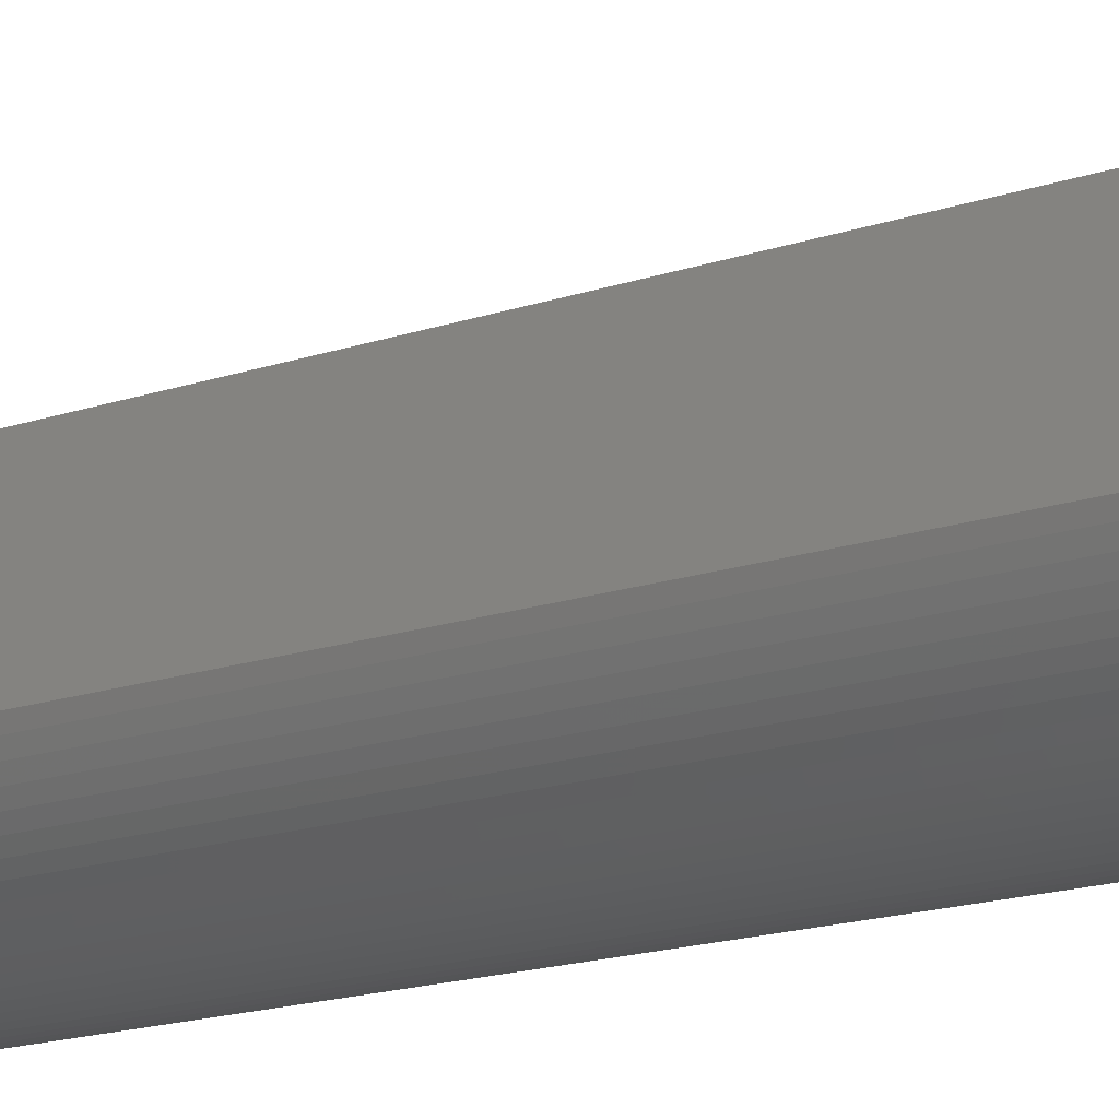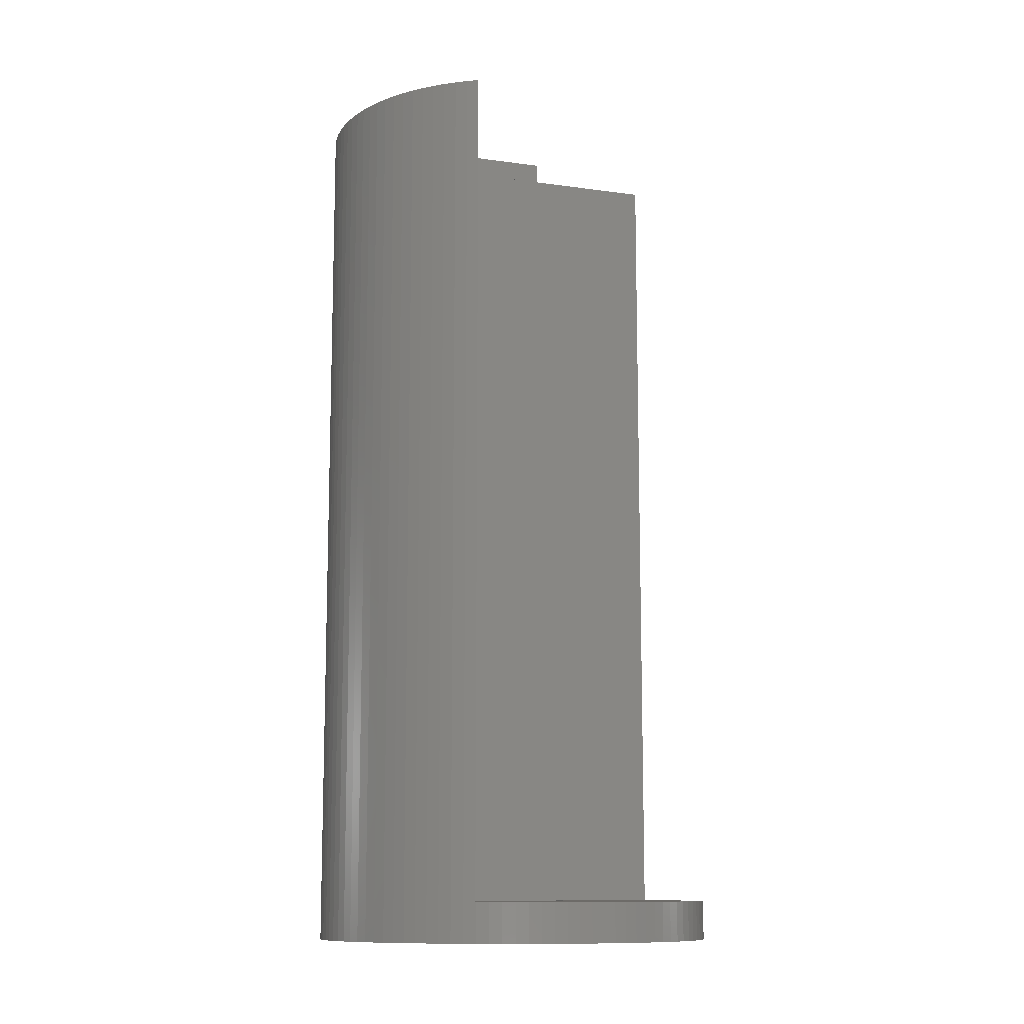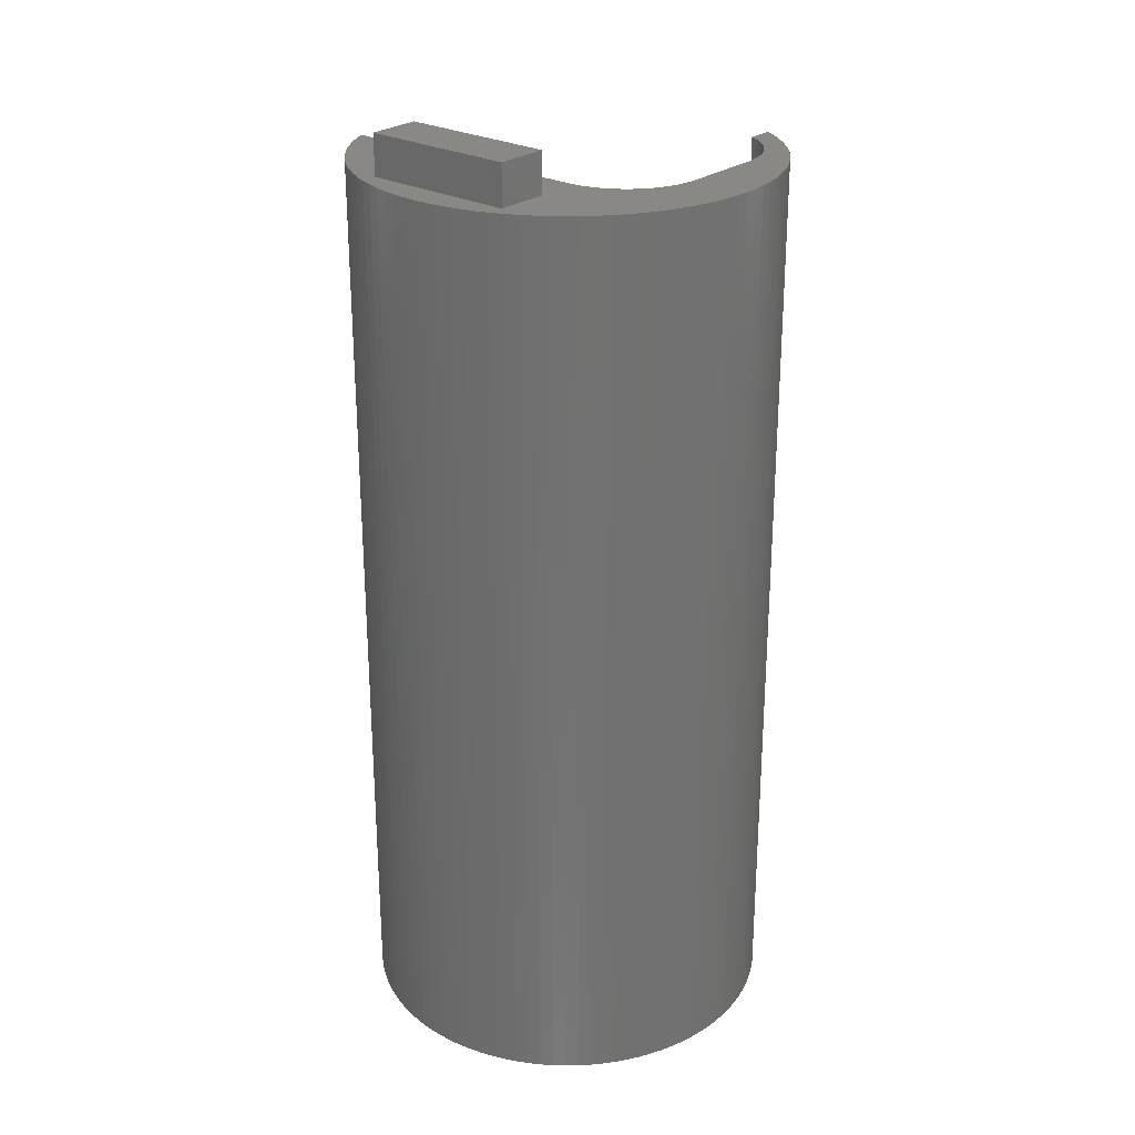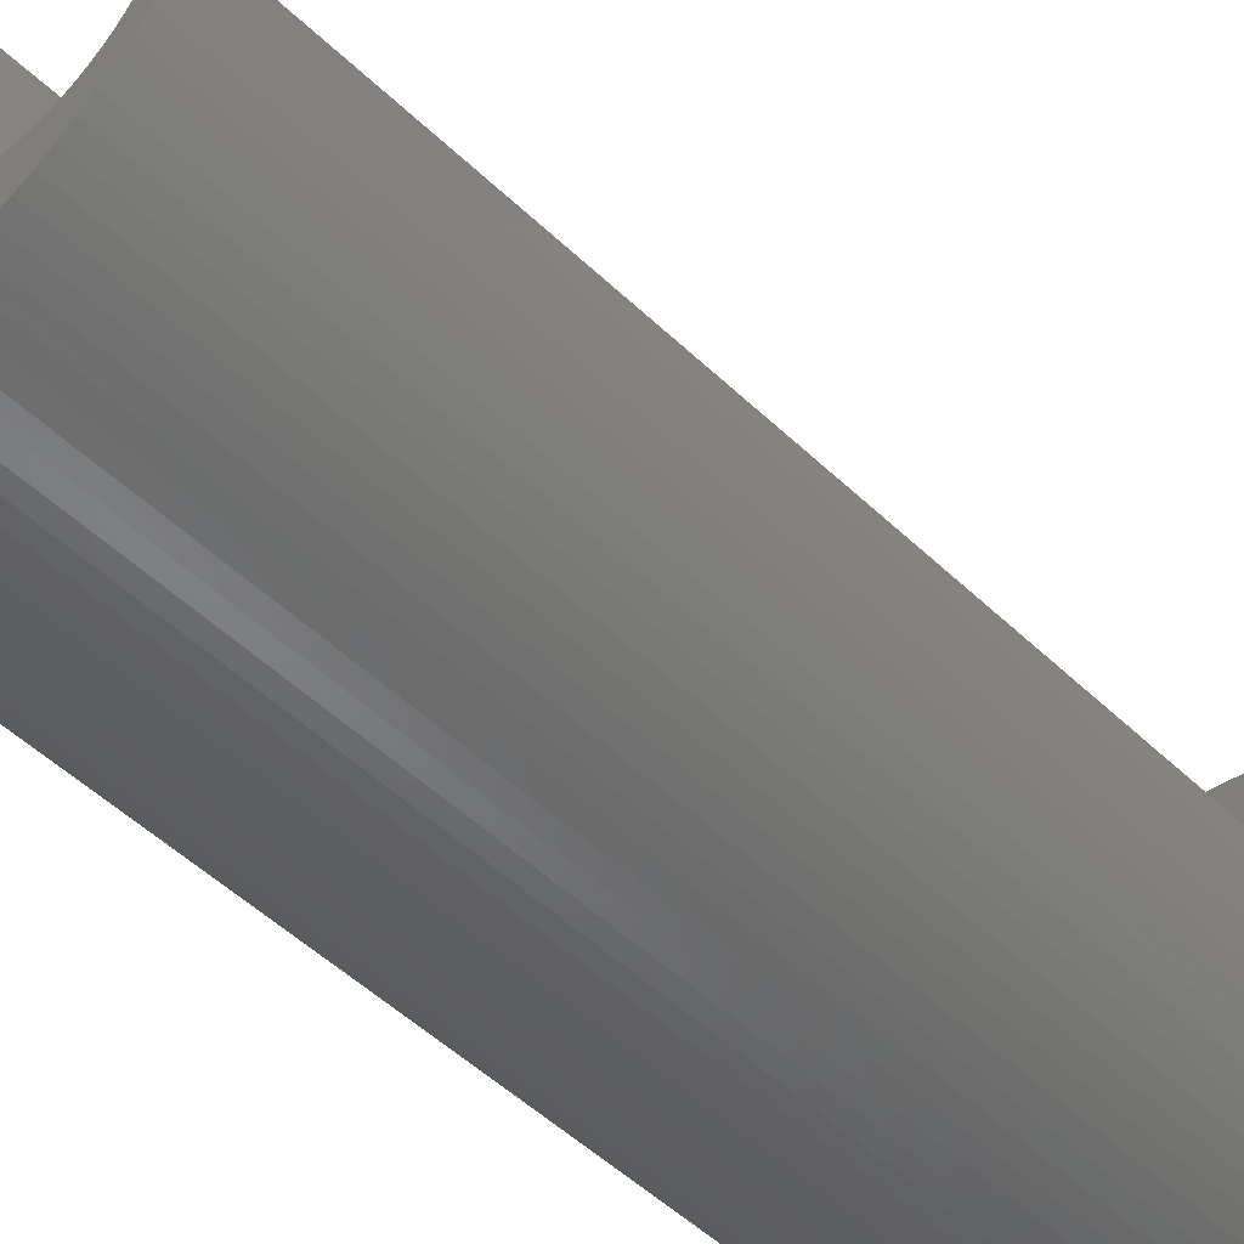
<metadata>
{"format":"stl","ext":"stl","renderer":"f3d","projection":"perspective","resolution":1024,"background":"white","views":[{"elev":-21.0,"azim":119.2,"up":"+Y"},{"elev":-11.3,"azim":71.0,"up":"+Z"},{"elev":26.2,"azim":-49.8,"up":"+Z"},{"elev":-49.5,"azim":43.4,"up":"+Y"}]}
</metadata>
<code>
# stl→obj: 320 verts, 640 faces
v 10.3 0 2
v 10.28 0.6467 0
v 10.28 0.6467 2
v 10.3 0 0
v -10.3 0 0
v -10.28 0.6467 45
v -10.28 0.6467 0
v -10.3 0 45
v 0.6467 10.28 0
v 0 10.3 2
v 0.6467 10.28 2
v 0 10.3 0
v 7.508 7.051 2
v 7.051 7.508 0
v 7.051 7.508 2
v 7.508 7.051 0
v -6.565 7.936 0
v -7.051 7.508 45
v -6.565 7.936 45
v -7.051 7.508 0
v -9.976 -2.562 0
v -10.12 -1.93 45
v -10.12 -1.93 0
v -9.976 -2.562 45
v 9.577 3.792 2
v 9.32 4.386 0
v 9.32 4.386 2
v 9.577 3.792 0
v 4.386 9.32 0
v 3.792 9.577 2
v 4.386 9.32 2
v 3.792 9.577 0
v -8.333 6.054 0
v -7.936 6.565 45
v -7.936 6.565 0
v -8.333 6.054 45
v 9.004 -5 45
v 8.697 -5.519 45
v 9.004 -5 2
v 9.026 -4.962 0
v 9.026 -4.962 2
v 8.697 -5.519 0
v 1.93 -10.12 0
v 2.562 -9.976 45
v 1.93 -10.12 45
v 2.562 -9.976 0
v 7.051 -7.508 45
v 7.508 -7.051 0
v 7.508 -7.051 45
v 7.051 -7.508 0
v 7.936 -6.565 45
v 8.333 -6.054 0
v 8.333 -6.054 45
v 7.936 -6.565 0
v -4.386 -9.32 0
v -3.792 -9.577 45
v -4.386 -9.32 45
v -3.792 -9.577 0
v -7.508 -7.051 0
v -7.936 -6.565 45
v -7.936 -6.565 0
v -7.508 -7.051 45
v -10.22 -1.291 0
v -10.28 -0.6467 45
v -10.28 -0.6467 0
v -10.22 -1.291 45
v -4 4 0
v -6 4 0
v -6.054 8.333 0
v -5.519 8.697 0
v -7.508 7.051 0
v -8.697 5.519 0
v -9 4 0
v -9.026 4.962 0
v -9.577 -3.792 0
v -9 -4 0
v -9.32 -4.386 0
v -9.796 -3.183 0
v -9.32 4.386 0
v -9.577 3.792 0
v -9.796 3.183 0
v -9.976 2.562 0
v -10.12 1.93 0
v -10.22 1.291 0
v 3 -3 0
v 10.28 -0.6467 0
v 10.22 -1.291 0
v 10.12 -1.93 0
v 3 4 0
v 9.976 -2.562 0
v 10.22 1.291 0
v 9.796 -3.183 0
v 10.12 1.93 0
v 9.577 -3.792 0
v 9.976 2.562 0
v 9.32 -4.386 0
v 9.796 3.183 0
v 9.026 4.962 0
v 8.697 5.519 0
v 8.333 6.054 0
v 7.936 6.565 0
v 6.565 -7.936 0
v 6.054 -8.333 0
v 5.519 -8.697 0
v 6.565 7.936 0
v 4.962 -9.026 0
v 6.054 8.333 0
v 4.386 -9.32 0
v 5.519 8.697 0
v 3.792 -9.577 0
v 4.962 9.026 0
v 3.183 -9.796 0
v 1.291 -10.22 0
v 0.6467 -10.28 0
v 0 -10.3 0
v -0.6467 -10.28 0
v -4 -3 0
v -1.291 -10.22 0
v -1.93 -10.12 0
v -2.562 -9.976 0
v -3.183 -9.796 0
v -4.962 -9.026 0
v 3.183 9.796 0
v 2.562 9.976 0
v 1.93 10.12 0
v 1.291 10.22 0
v -0.6467 10.28 0
v -1.291 10.22 0
v -1.93 10.12 0
v -2.562 9.976 0
v -3.183 9.796 0
v -3.792 9.577 0
v -4.386 9.32 0
v -6 -4 0
v -5.519 -8.697 0
v -4.962 9.026 0
v -6.054 -8.333 0
v -6.565 -7.936 0
v -7.051 -7.508 0
v -8.333 -6.054 0
v -8.697 -5.519 0
v -9.026 -4.962 0
v 10.12 1.93 2
v 9.976 2.562 2
v 9.796 3.183 2
v 8.333 6.054 2
v 7.936 6.565 2
v 9.026 4.962 2
v 1.93 10.12 2
v 2.562 9.976 2
v 3.183 9.796 2
v 6.565 7.936 2
v -9.796 3.183 45
v -9.976 2.562 45
v -7.508 7.051 45
v -9.026 4.962 45
v -9.32 4.386 45
v -8.697 5.519 45
v -9.577 3.792 45
v 3 4 2
v 1.291 10.22 2
v -0.6467 10.28 2
v -4 4 2
v -1.291 10.22 2
v -1.93 10.12 2
v -2.562 9.976 2
v -3.183 9.796 2
v -3.792 9.577 2
v -4 9.487 2
v 3 -3 2
v 10.22 1.291 2
v 10.28 -0.6467 2
v 10.22 -1.291 2
v 10.12 -1.93 2
v 9.976 -2.562 2
v 7.664 -5 2
v 9.796 -3.183 2
v 9.577 -3.792 2
v 9.32 -4.386 2
v 8.697 5.519 2
v 7.619 -5.103 2
v 7.505 -5.327 2
v 7.377 -5.543 2
v 7.236 -5.751 2
v 7.082 -5.95 2
v 6.916 -6.138 2
v 6.738 -6.316 2
v 6.55 -6.482 2
v 6.054 8.333 2
v 6.351 -6.636 2
v 6.143 -6.777 2
v 5.519 8.697 2
v 5.927 -6.905 2
v 5.703 -7.019 2
v 5.473 -7.119 2
v 4.962 9.026 2
v 5.236 -7.204 2
v 4.995 -7.274 2
v 4.75 -7.329 2
v 4.501 -7.368 2
v 4.251 -7.392 2
v 4 -7.4 2
v 0 -7.4 2
v -0.2512 -7.392 2
v -0.5013 -7.368 2
v -0.7495 -7.329 2
v -0.9948 -7.274 2
v -1.236 -7.204 2
v -1.472 -7.119 2
v -1.703 -7.019 2
v -1.927 -6.905 2
v -2.143 -6.777 2
v -2.351 -6.636 2
v -2.55 -6.482 2
v -2.738 -6.316 2
v -2.916 -6.138 2
v -3.082 -5.95 2
v -3.236 -5.751 2
v -3.377 -5.543 2
v -3.505 -5.327 2
v -3.619 -5.103 2
v -3.719 -4.872 2
v -3.804 -4.636 2
v -3.874 -4.395 2
v -3.929 -4.15 2
v -3.968 -3.901 2
v -3.992 -3.651 2
v -4 -3.4 2
v -4 -3 2
v -4.962 9.026 45
v -4.386 9.32 45
v 1.291 -10.22 45
v 0.6467 -10.28 45
v 0 -10.3 45
v 4.962 -9.026 45
v 4.386 -9.32 45
v 6.565 -7.936 45
v 6.054 -8.333 45
v 5.519 -8.697 45
v -1.93 -10.12 45
v -2.562 -9.976 45
v -1.291 -10.22 45
v -9.577 -3.792 45
v -9.32 -4.386 45
v -9.026 -4.962 45
v -9.796 -3.183 45
v -10.12 1.93 45
v -10.22 1.291 45
v -6.054 8.333 45
v -5.519 8.697 45
v -4 9.487 45
v 3.792 -9.577 45
v 3.183 -9.796 45
v -6.054 -8.333 45
v -6.565 -7.936 45
v -7.051 -7.508 45
v -5.519 -8.697 45
v -4.962 -9.026 45
v -3.183 -9.796 45
v -0.6467 -10.28 45
v -8.697 -5.519 45
v -8.333 -6.054 45
v -9 -4 4
v -9 4 4
v -6 4 4
v -6 -4 4
v -4 -3.4 45
v -6.2 3.8 45
v 7.664 -5 45
v 7.619 -5.103 45
v 7.505 -5.327 45
v 7.377 -5.543 45
v 7.236 -5.751 45
v 7.082 -5.95 45
v 6.916 -6.138 45
v 6.738 -6.316 45
v 6.55 -6.482 45
v 6.351 -6.636 45
v 6.143 -6.777 45
v 5.927 -6.905 45
v 5.703 -7.019 45
v 5.473 -7.119 45
v 5.236 -7.204 45
v 4.995 -7.274 45
v 4.75 -7.329 45
v 4.501 -7.368 45
v 4.251 -7.392 45
v 4 -7.4 45
v 0 -7.4 45
v -0.2512 -7.392 45
v -0.5013 -7.368 45
v -0.7495 -7.329 45
v -0.9948 -7.274 45
v -1.236 -7.204 45
v -1.472 -7.119 45
v -1.703 -7.019 45
v -1.927 -6.905 45
v -2.143 -6.777 45
v -2.351 -6.636 45
v -2.55 -6.482 45
v -2.738 -6.316 45
v -2.916 -6.138 45
v -3.082 -5.95 45
v -3.236 -5.751 45
v -3.377 -5.543 45
v -3.505 -5.327 45
v -3.619 -5.103 45
v -6.2 -3.8 45
v -3.719 -4.872 45
v -3.804 -4.636 45
v -3.874 -4.395 45
v -3.929 -4.15 45
v -3.968 -3.901 45
v -3.992 -3.651 45
v -8.8 3.8 45
v -8.8 -3.8 45
v -8.8 3.8 47
v -8.8 -3.8 47
v -6.2 -3.8 47
v -6.2 3.8 47
f 1 2 3
f 2 1 4
f 5 6 7
f 6 5 8
f 9 10 11
f 10 9 12
f 13 14 15
f 14 13 16
f 17 18 19
f 18 17 20
f 21 22 23
f 22 21 24
f 25 26 27
f 26 25 28
f 29 30 31
f 30 29 32
f 33 34 35
f 34 33 36
f 37 38 39
f 39 40 41
f 39 42 40
f 42 39 38
f 43 44 45
f 44 43 46
f 47 48 49
f 48 47 50
f 51 52 53
f 52 51 54
f 55 56 57
f 56 55 58
f 59 60 61
f 60 59 62
f 63 64 65
f 64 63 66
f 17 67 68
f 67 69 70
f 67 17 69
f 68 20 17
f 68 71 20
f 68 35 71
f 68 33 35
f 68 72 33
f 73 72 68
f 73 74 72
f 75 76 77
f 78 76 75
f 73 79 74
f 21 76 78
f 73 80 79
f 23 76 21
f 73 81 80
f 63 76 23
f 73 82 81
f 65 76 63
f 73 83 82
f 5 76 65
f 73 84 83
f 76 5 73
f 73 7 84
f 73 5 7
f 85 4 86
f 85 86 87
f 4 85 2
f 85 87 88
f 89 2 85
f 85 88 90
f 2 89 91
f 85 90 92
f 91 89 93
f 85 92 94
f 93 89 95
f 85 94 96
f 95 89 97
f 85 96 40
f 97 89 28
f 85 40 42
f 28 89 26
f 85 42 52
f 26 89 98
f 85 52 54
f 98 89 99
f 85 54 48
f 99 89 100
f 85 48 50
f 100 89 101
f 85 50 102
f 101 89 16
f 85 102 103
f 16 89 14
f 85 103 104
f 14 89 105
f 85 104 106
f 105 89 107
f 85 106 108
f 107 89 109
f 85 108 110
f 109 89 111
f 85 110 112
f 111 89 29
f 29 89 32
f 46 85 112
f 43 85 46
f 113 85 43
f 114 85 113
f 115 85 114
f 116 85 115
f 117 116 118
f 117 118 119
f 117 119 120
f 117 120 121
f 117 121 58
f 116 117 85
f 122 117 55
f 55 117 58
f 32 89 123
f 89 124 123
f 89 125 124
f 89 126 125
f 89 9 126
f 89 12 9
f 89 127 12
f 67 127 89
f 127 67 128
f 128 67 129
f 129 67 130
f 130 67 131
f 131 67 132
f 67 133 132
f 68 117 134
f 135 117 122
f 117 68 67
f 117 135 134
f 67 136 133
f 67 70 136
f 137 134 135
f 138 134 137
f 139 134 138
f 59 134 139
f 61 134 59
f 140 134 61
f 141 134 140
f 141 76 134
f 77 76 142
f 142 76 141
f 143 95 144
f 95 143 93
f 144 97 145
f 97 144 95
f 146 101 147
f 101 146 100
f 27 98 148
f 98 27 26
f 124 149 150
f 149 124 125
f 123 150 151
f 150 123 124
f 14 152 15
f 152 14 105
f 82 153 81
f 153 82 154
f 35 155 71
f 155 35 34
f 79 156 74
f 156 79 157
f 74 158 72
f 158 74 156
f 81 159 80
f 159 81 153
f 150 160 151
f 149 160 150
f 161 160 149
f 11 160 161
f 10 160 11
f 162 160 10
f 163 162 164
f 163 164 165
f 163 165 166
f 163 166 167
f 163 167 168
f 163 168 169
f 162 163 160
f 170 1 3
f 160 3 171
f 1 170 172
f 160 171 143
f 172 170 173
f 160 143 144
f 173 170 174
f 160 144 145
f 174 170 175
f 160 145 25
f 176 175 170
f 160 25 27
f 175 176 177
f 160 27 148
f 177 176 178
f 179 176 41
f 160 148 180
f 160 180 146
f 160 146 147
f 41 176 39
f 3 160 170
f 160 147 13
f 178 176 179
f 176 170 181
f 181 170 182
f 182 170 183
f 160 13 15
f 183 170 184
f 184 170 185
f 160 15 152
f 185 170 186
f 186 170 187
f 187 170 188
f 160 152 189
f 188 170 190
f 190 170 191
f 160 189 192
f 191 170 193
f 193 170 194
f 194 170 195
f 160 192 196
f 195 170 197
f 197 170 198
f 160 196 31
f 198 170 199
f 199 170 200
f 160 31 30
f 160 30 151
f 200 170 201
f 201 170 202
f 170 203 202
f 170 204 203
f 170 205 204
f 170 206 205
f 170 207 206
f 170 208 207
f 170 209 208
f 170 210 209
f 170 211 210
f 170 212 211
f 170 213 212
f 170 214 213
f 170 215 214
f 170 216 215
f 170 217 216
f 170 218 217
f 170 219 218
f 170 220 219
f 170 221 220
f 170 222 221
f 170 223 222
f 170 224 223
f 170 225 224
f 170 226 225
f 170 227 226
f 228 170 229
f 170 228 227
f 133 230 231
f 230 133 136
f 129 166 165
f 166 129 130
f 12 162 10
f 162 12 127
f 114 232 233
f 232 114 113
f 115 233 234
f 233 115 114
f 108 235 236
f 235 108 106
f 103 237 238
f 237 103 102
f 106 239 235
f 239 106 104
f 49 54 51
f 54 49 48
f 175 88 174
f 88 175 90
f 174 87 173
f 87 174 88
f 120 240 241
f 240 120 119
f 119 242 240
f 242 119 118
f 77 243 75
f 243 77 244
f 142 244 77
f 244 142 245
f 75 246 78
f 246 75 243
f 65 8 5
f 8 65 64
f 171 93 143
f 93 171 91
f 3 91 171
f 91 3 2
f 145 28 25
f 28 145 97
f 180 100 146
f 100 180 99
f 126 11 161
f 11 126 9
f 109 196 192
f 196 109 111
f 111 31 196
f 31 111 29
f 107 192 189
f 192 107 109
f 83 154 82
f 154 83 247
f 7 248 84
f 248 7 6
f 70 249 250
f 249 70 69
f 168 132 169
f 169 231 251
f 169 133 231
f 133 169 132
f 136 250 230
f 250 136 70
f 69 19 249
f 19 69 17
f 131 168 167
f 168 131 132
f 128 165 164
f 165 128 129
f 172 4 1
f 4 172 86
f 112 252 253
f 252 112 110
f 110 236 252
f 236 110 108
f 46 253 44
f 253 46 112
f 102 47 237
f 47 102 50
f 179 94 178
f 94 179 96
f 41 96 179
f 96 41 40
f 178 92 177
f 92 178 94
f 177 90 175
f 90 177 92
f 138 254 255
f 254 138 137
f 139 62 59
f 62 139 256
f 139 255 256
f 255 139 138
f 137 257 254
f 257 137 135
f 122 57 258
f 57 122 55
f 135 258 257
f 258 135 122
f 58 259 56
f 259 58 121
f 121 241 259
f 241 121 120
f 118 260 242
f 260 118 116
f 116 234 260
f 234 116 115
f 140 261 141
f 261 140 262
f 61 262 140
f 262 61 60
f 78 24 21
f 24 78 246
f 23 66 63
f 66 23 22
f 147 16 13
f 16 147 101
f 148 99 180
f 99 148 98
f 32 151 30
f 151 32 123
f 125 161 149
f 161 125 126
f 105 189 152
f 189 105 107
f 71 18 20
f 18 71 155
f 72 36 33
f 36 72 158
f 80 157 79
f 157 80 159
f 84 247 83
f 247 84 248
f 130 167 166
f 167 130 131
f 127 164 162
f 164 127 128
f 113 45 232
f 45 113 43
f 104 238 239
f 238 104 103
f 53 42 38
f 42 53 52
f 173 86 172
f 86 173 87
f 141 245 142
f 245 141 261
f 263 73 264
f 73 263 76
f 134 265 68
f 265 134 266
f 134 263 266
f 263 134 76
f 73 265 264
f 265 73 68
f 251 163 169
f 163 229 67
f 267 163 251
f 163 267 229
f 229 267 228
f 67 229 117
f 85 160 89
f 160 85 170
f 85 229 170
f 229 85 117
f 67 160 163
f 160 67 89
f 268 251 231
f 269 38 37
f 270 38 269
f 271 38 270
f 38 271 53
f 272 53 271
f 273 53 272
f 53 273 51
f 274 51 273
f 275 51 274
f 51 275 49
f 276 49 275
f 277 49 276
f 49 277 47
f 278 47 277
f 279 47 278
f 47 279 237
f 280 237 279
f 281 237 280
f 237 281 238
f 282 238 281
f 283 238 282
f 238 283 239
f 284 239 283
f 285 239 284
f 239 285 235
f 286 235 285
f 287 235 286
f 235 287 236
f 288 236 287
f 288 252 236
f 288 253 252
f 288 44 253
f 289 44 288
f 44 289 45
f 45 289 232
f 232 289 233
f 289 234 233
f 290 234 289
f 260 290 291
f 290 260 234
f 242 291 292
f 242 292 293
f 240 293 294
f 291 242 260
f 240 294 295
f 241 295 296
f 259 296 297
f 293 240 242
f 259 297 298
f 56 298 299
f 57 299 300
f 295 241 240
f 57 300 301
f 258 301 302
f 257 302 303
f 296 259 241
f 257 303 304
f 254 304 305
f 255 305 306
f 255 306 307
f 308 307 309
f 298 56 259
f 308 309 310
f 308 310 311
f 308 311 312
f 308 312 313
f 308 313 314
f 299 57 56
f 308 314 267
f 251 268 267
f 268 231 230
f 308 267 268
f 268 230 250
f 307 308 256
f 268 250 249
f 301 258 57
f 302 257 258
f 19 268 249
f 18 268 19
f 155 268 18
f 34 268 155
f 36 268 34
f 158 268 36
f 158 315 268
f 157 315 156
f 156 315 158
f 304 254 257
f 305 255 254
f 307 256 255
f 308 62 256
f 308 60 62
f 308 262 60
f 308 261 262
f 316 261 308
f 316 245 261
f 159 315 157
f 153 315 159
f 316 244 245
f 154 315 153
f 316 243 244
f 247 315 154
f 316 246 243
f 248 315 247
f 316 24 246
f 6 315 248
f 316 22 24
f 8 315 6
f 316 66 22
f 315 8 316
f 316 64 66
f 316 8 64
f 186 274 185
f 274 186 275
f 184 272 183
f 272 184 273
f 185 273 184
f 273 185 274
f 182 270 181
f 270 182 271
f 181 269 176
f 269 181 270
f 183 271 182
f 271 183 272
f 188 278 277
f 278 188 190
f 305 220 306
f 220 305 219
f 191 280 279
f 280 191 193
f 311 225 312
f 225 311 224
f 314 228 267
f 228 314 227
f 306 221 307
f 221 306 220
f 212 299 298
f 299 212 213
f 202 289 288
f 289 202 203
f 210 297 296
f 297 210 211
f 198 285 284
f 285 198 199
f 307 222 309
f 222 307 221
f 310 224 311
f 224 310 223
f 309 223 310
f 223 309 222
f 313 227 314
f 227 313 226
f 301 216 302
f 216 301 215
f 206 293 292
f 293 206 207
f 195 283 282
f 283 195 197
f 187 275 186
f 275 187 276
f 312 226 313
f 226 312 225
f 304 219 305
f 219 304 218
f 303 218 304
f 218 303 217
f 203 290 289
f 290 203 204
f 201 288 287
f 288 201 202
f 205 292 291
f 292 205 206
f 204 291 290
f 291 204 205
f 208 295 294
f 295 208 209
f 207 294 293
f 294 207 208
f 209 296 295
f 296 209 210
f 200 287 286
f 287 200 201
f 187 277 276
f 277 187 188
f 193 281 280
f 281 193 194
f 194 282 281
f 282 194 195
f 190 279 278
f 279 190 191
f 302 217 303
f 217 302 216
f 211 298 297
f 298 211 212
f 213 300 299
f 300 213 214
f 214 301 300
f 301 214 215
f 197 284 283
f 284 197 198
f 199 286 285
f 286 199 200
f 263 265 266
f 265 263 264
f 39 269 37
f 269 39 176
f 316 317 315
f 317 316 318
f 317 319 320
f 319 317 318
f 319 268 320
f 268 319 308
f 316 319 318
f 319 316 308
f 268 317 320
f 317 268 315

</code>
